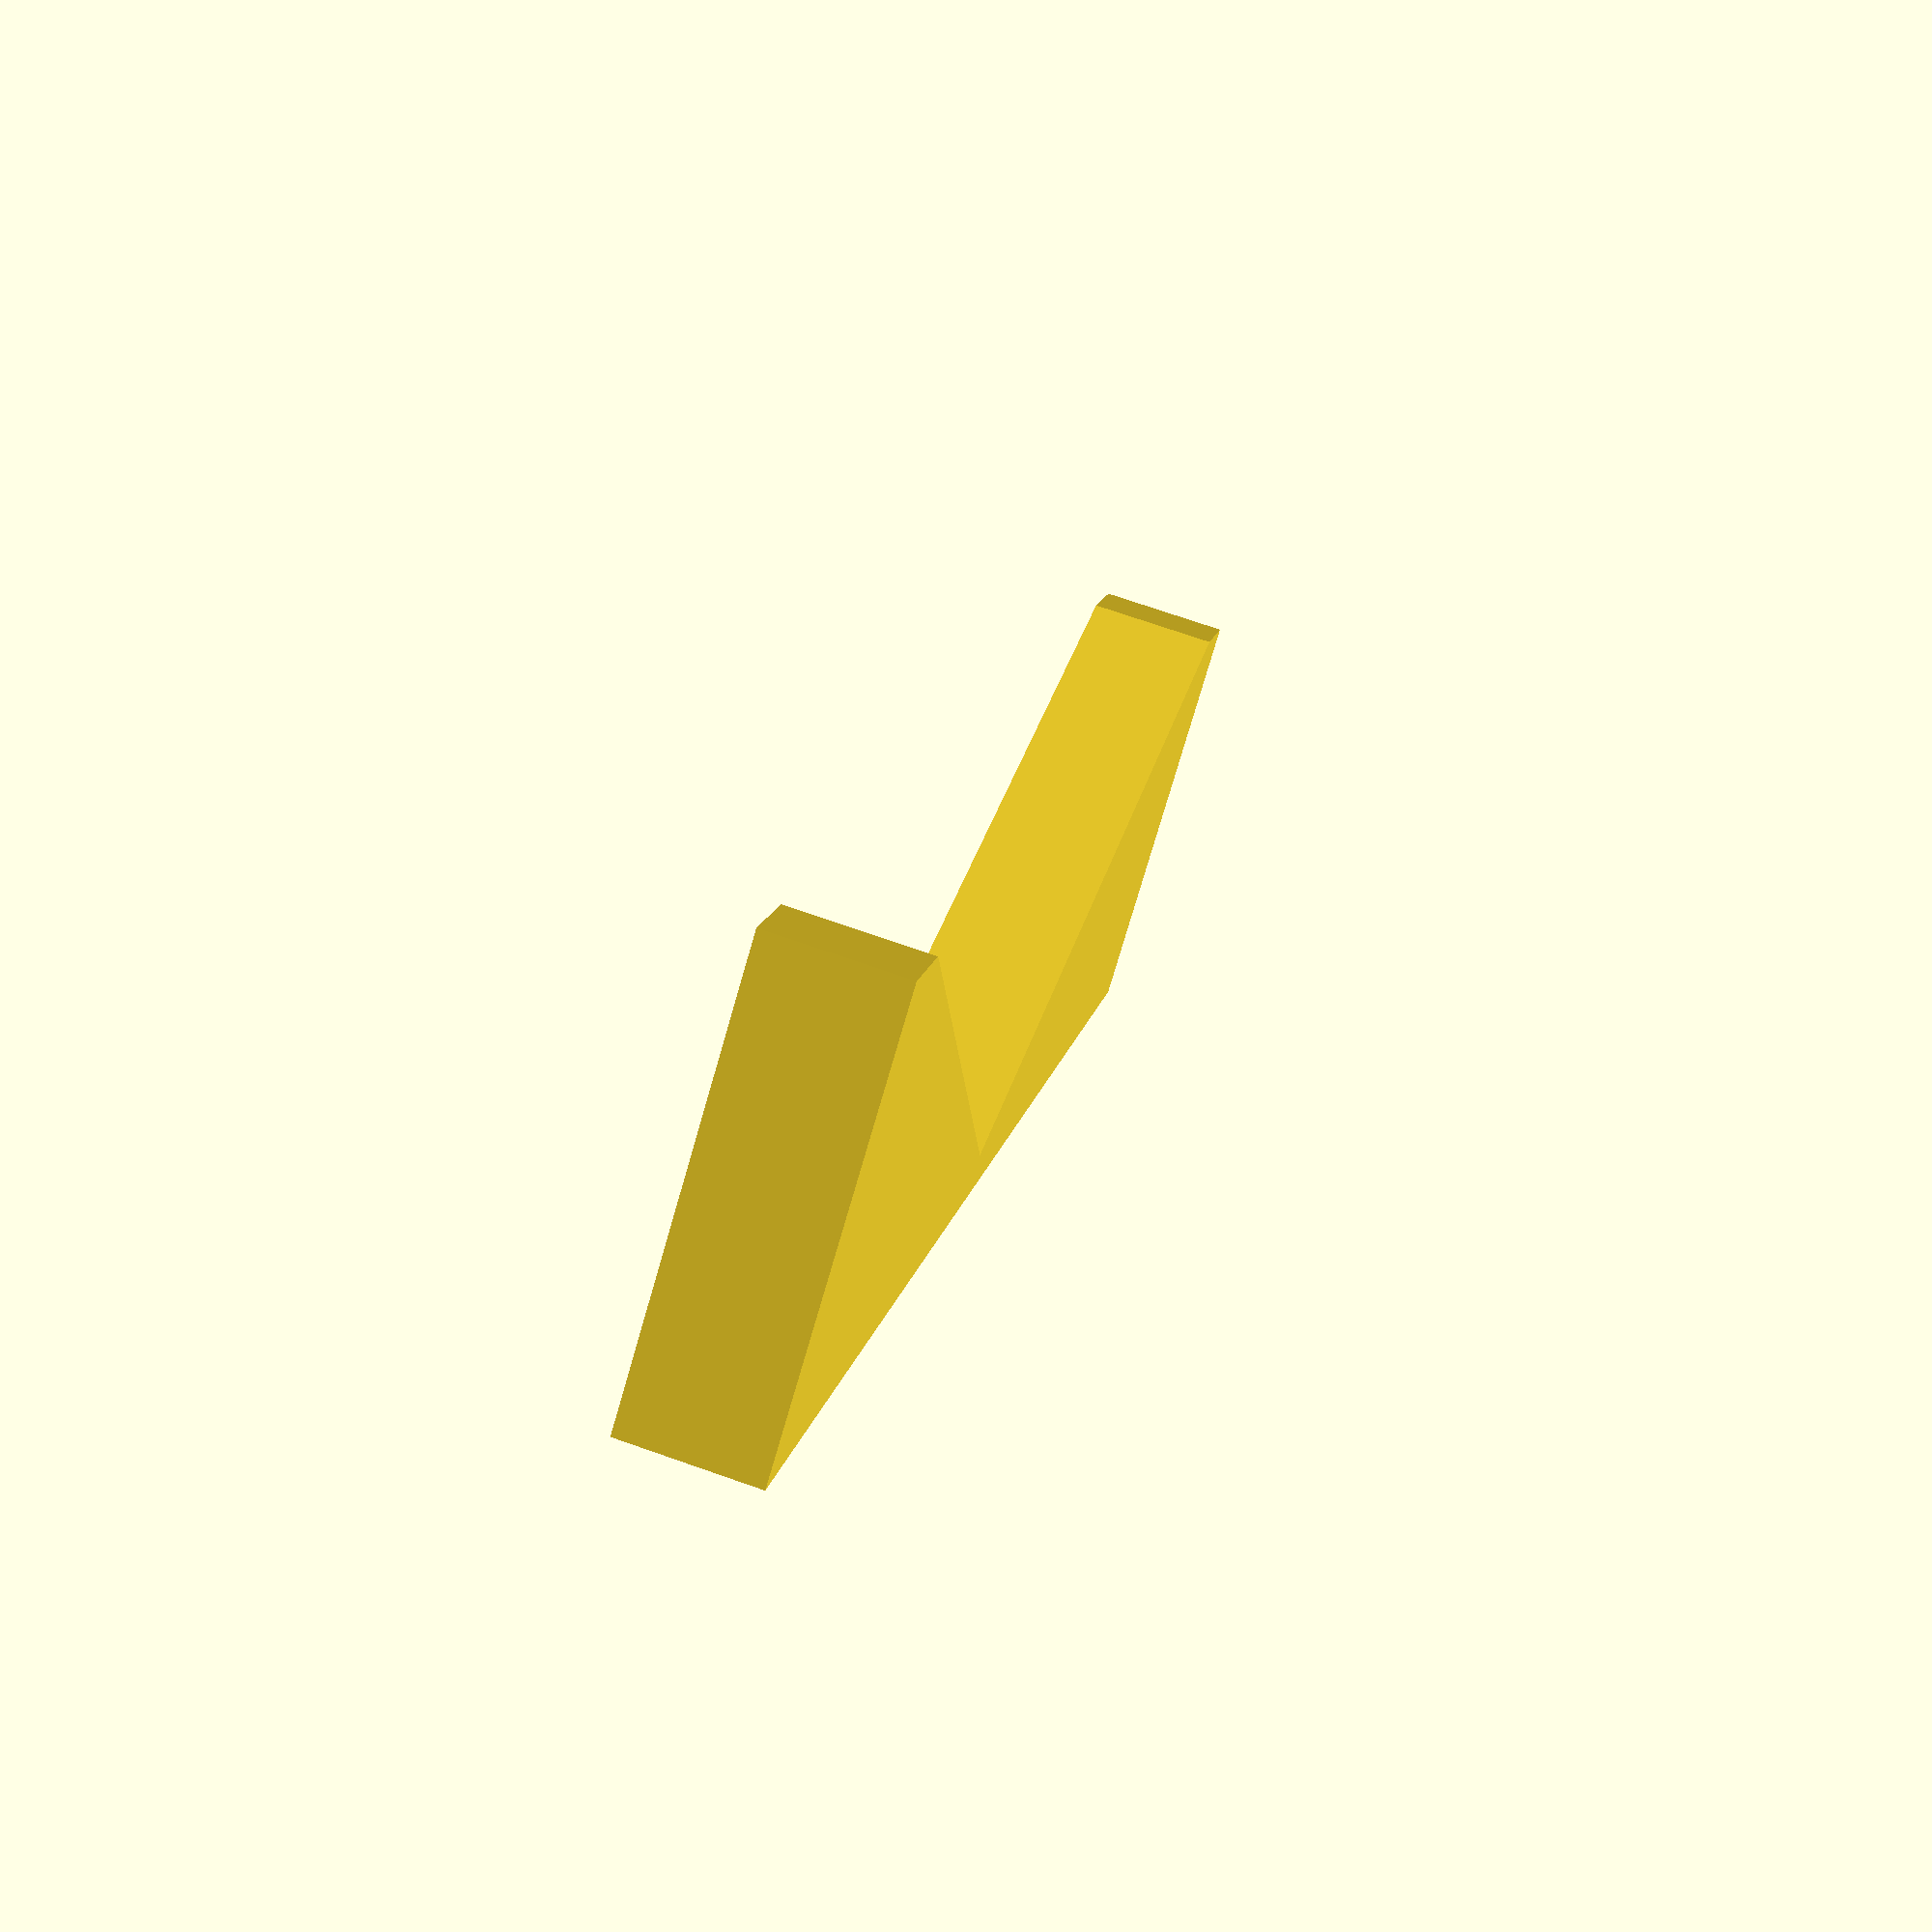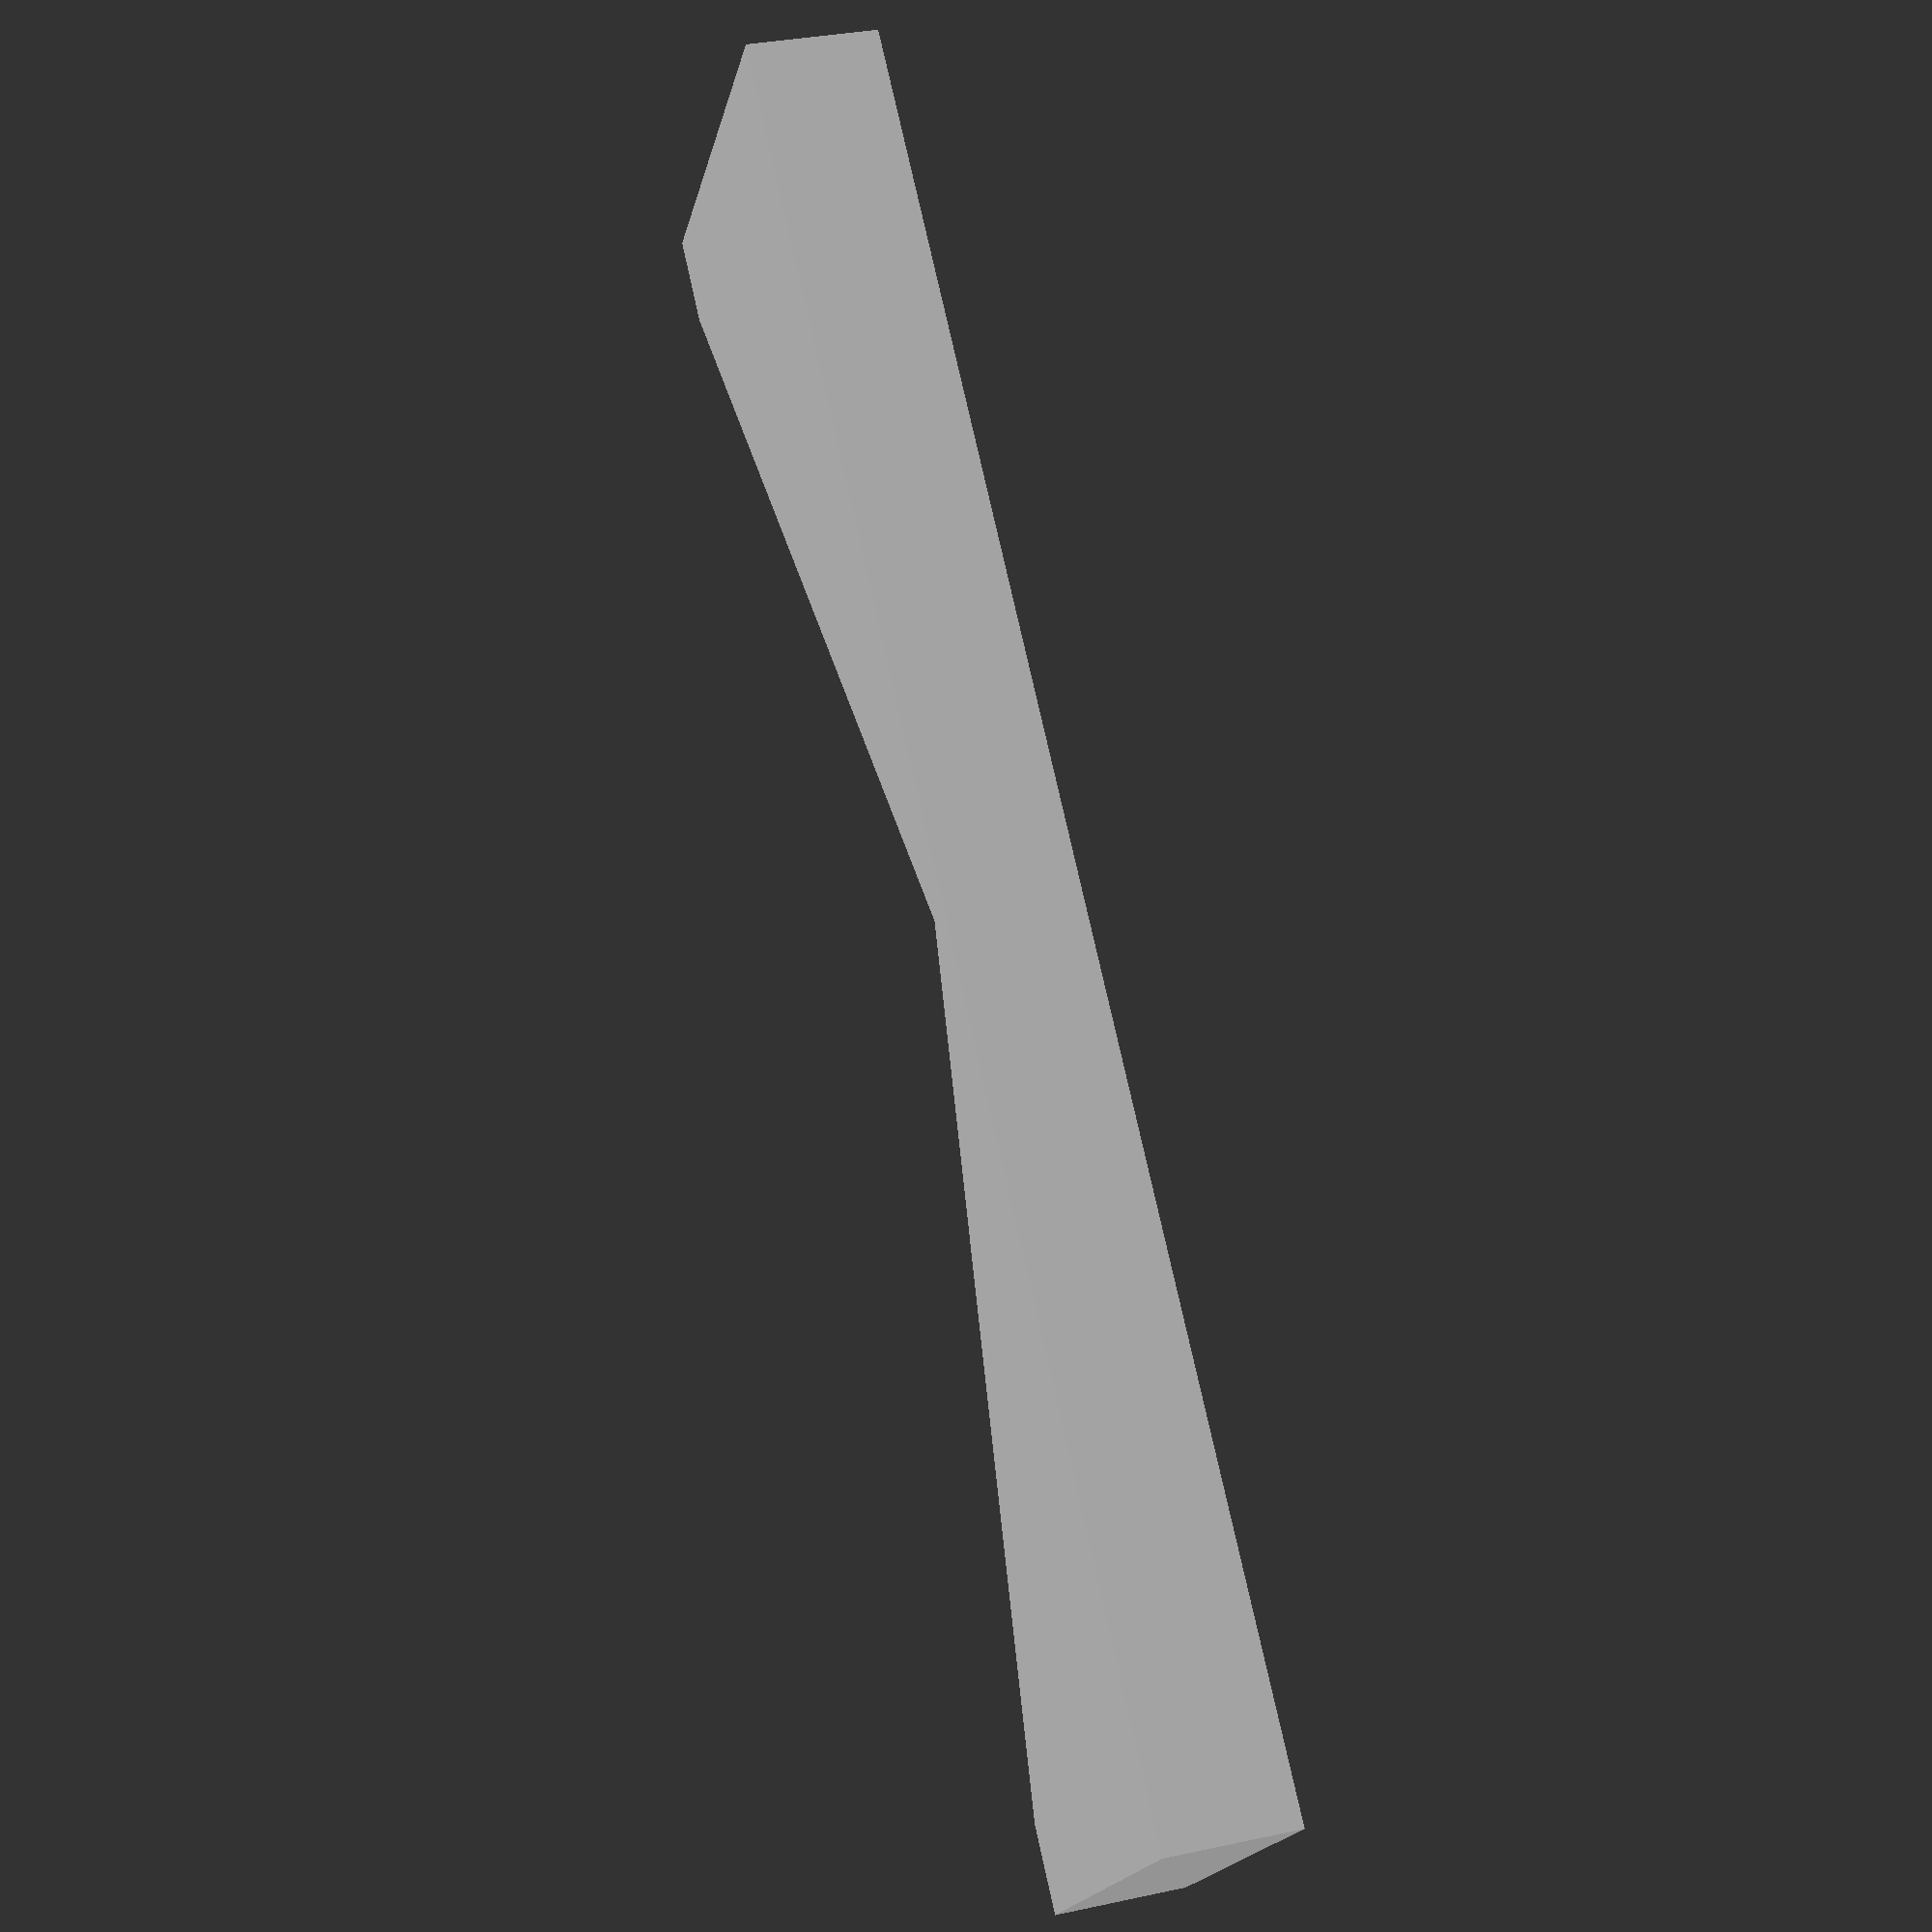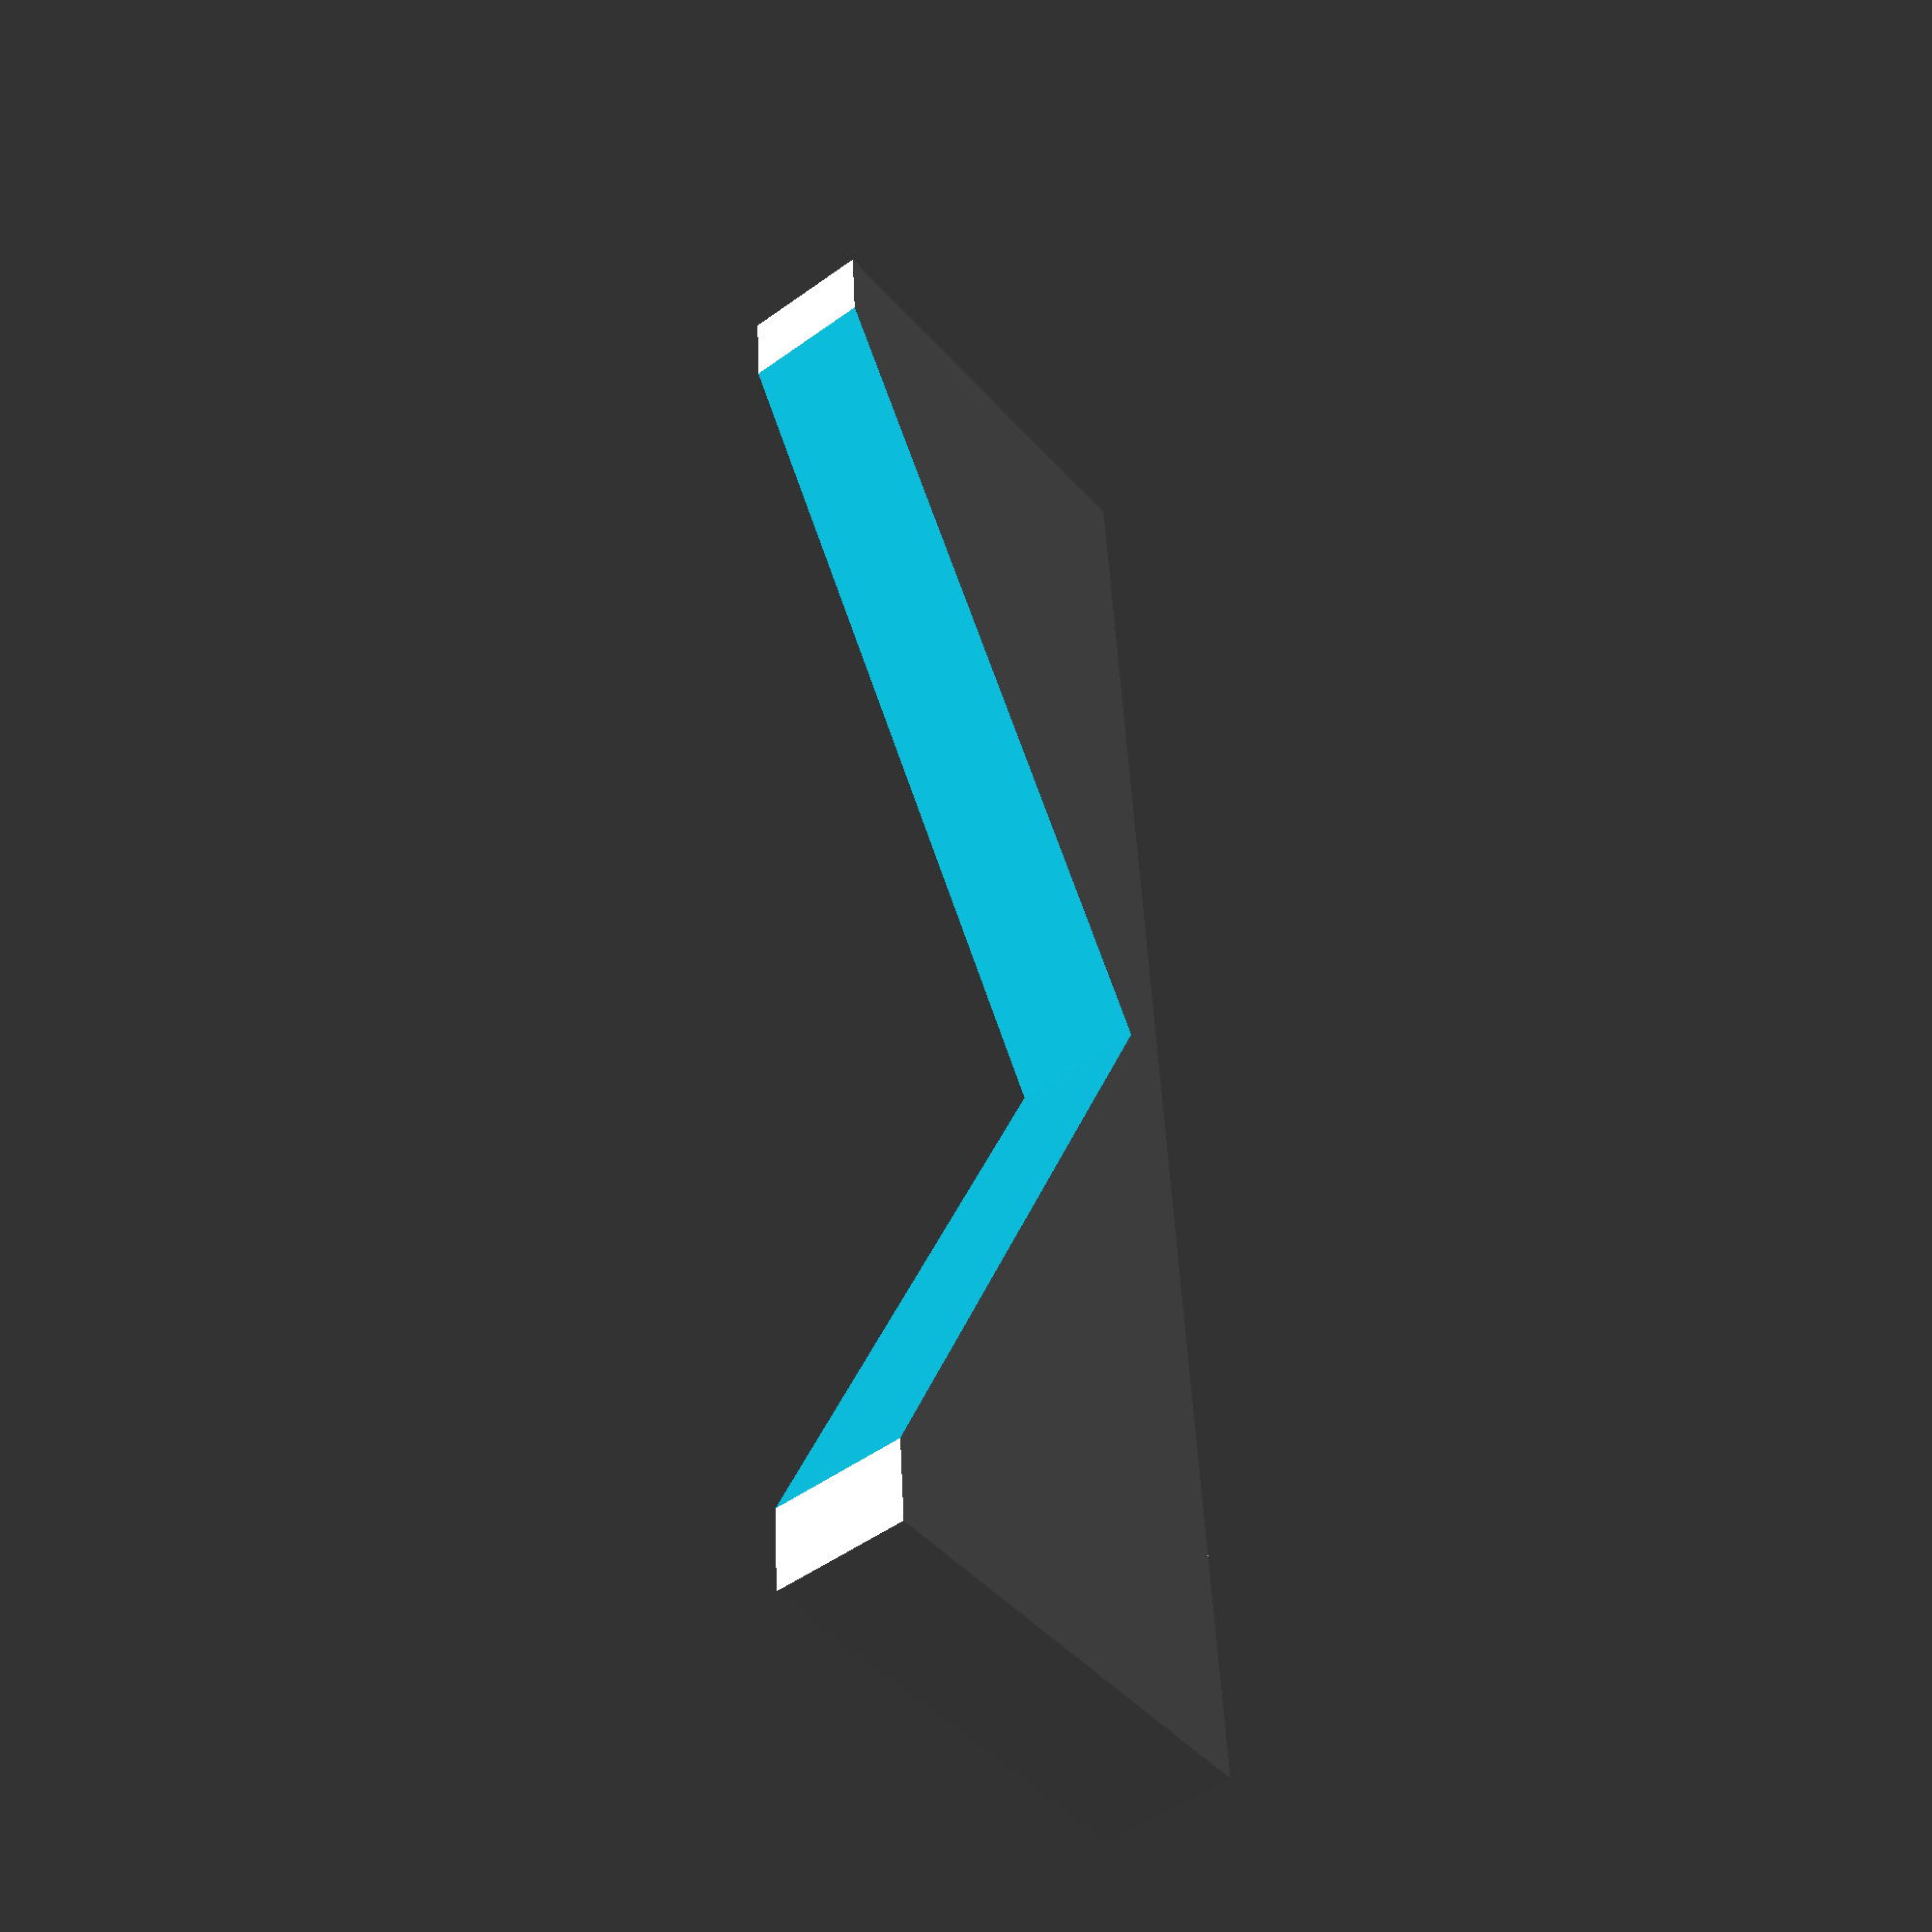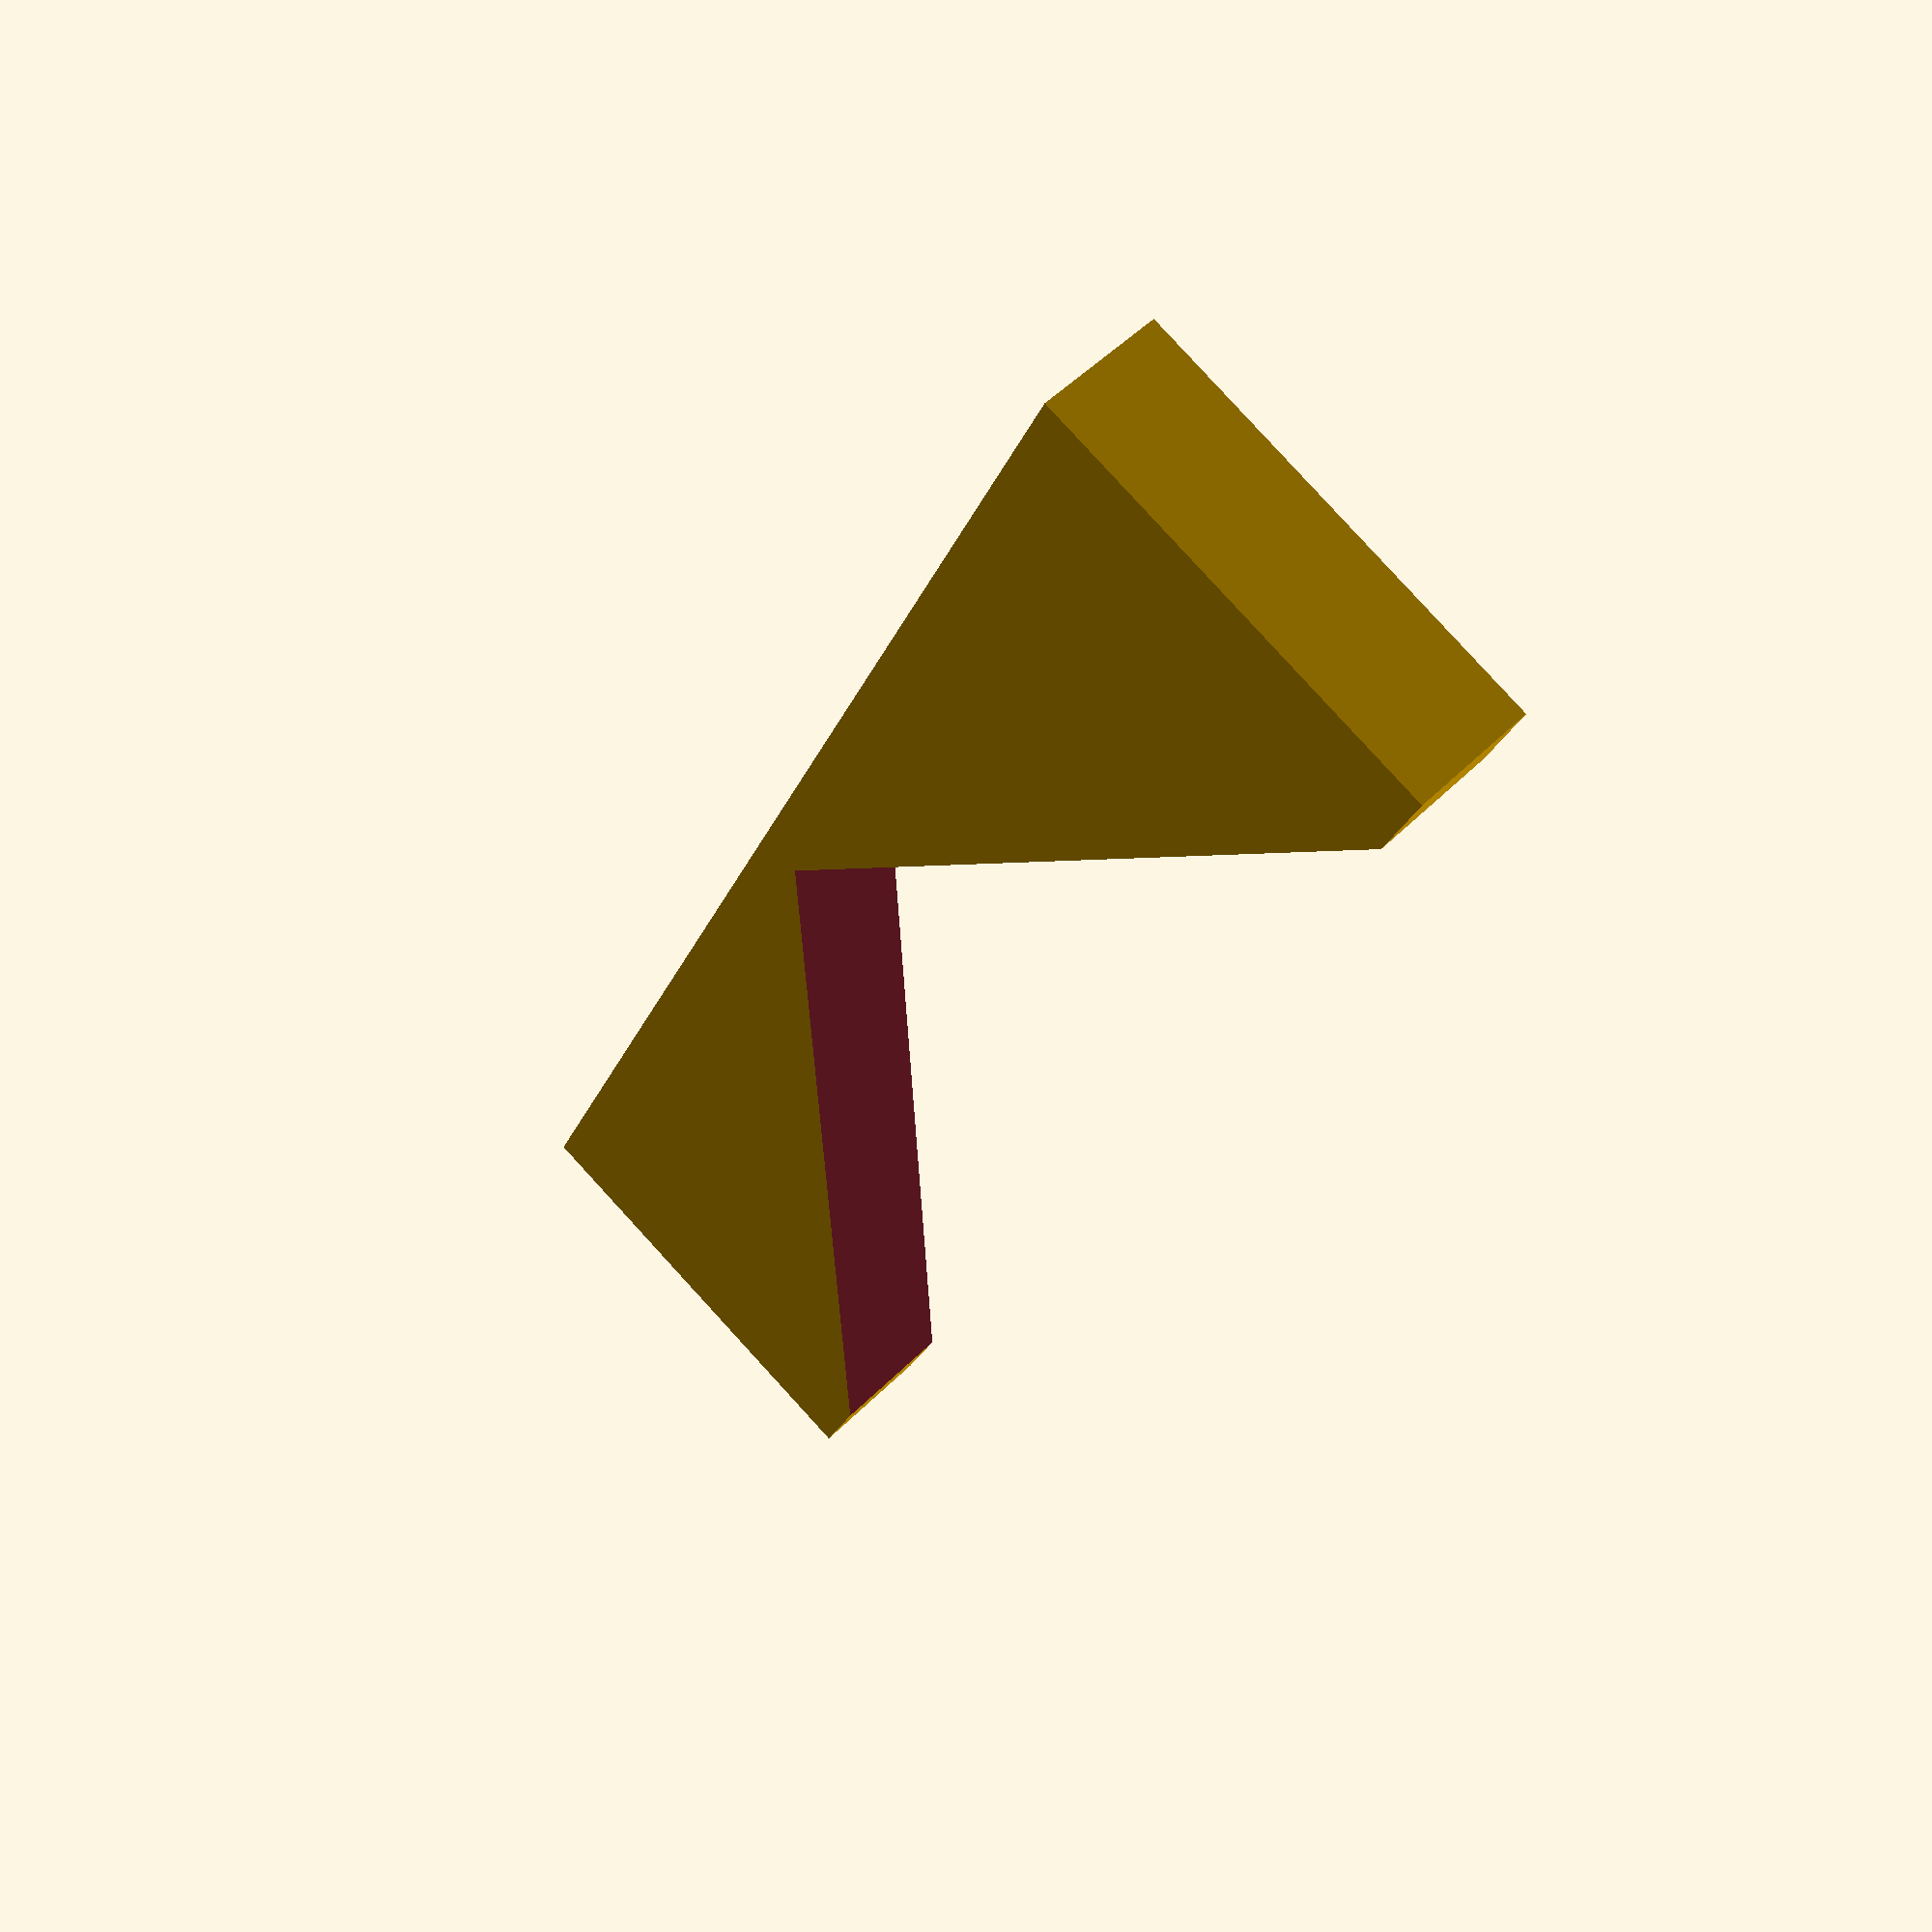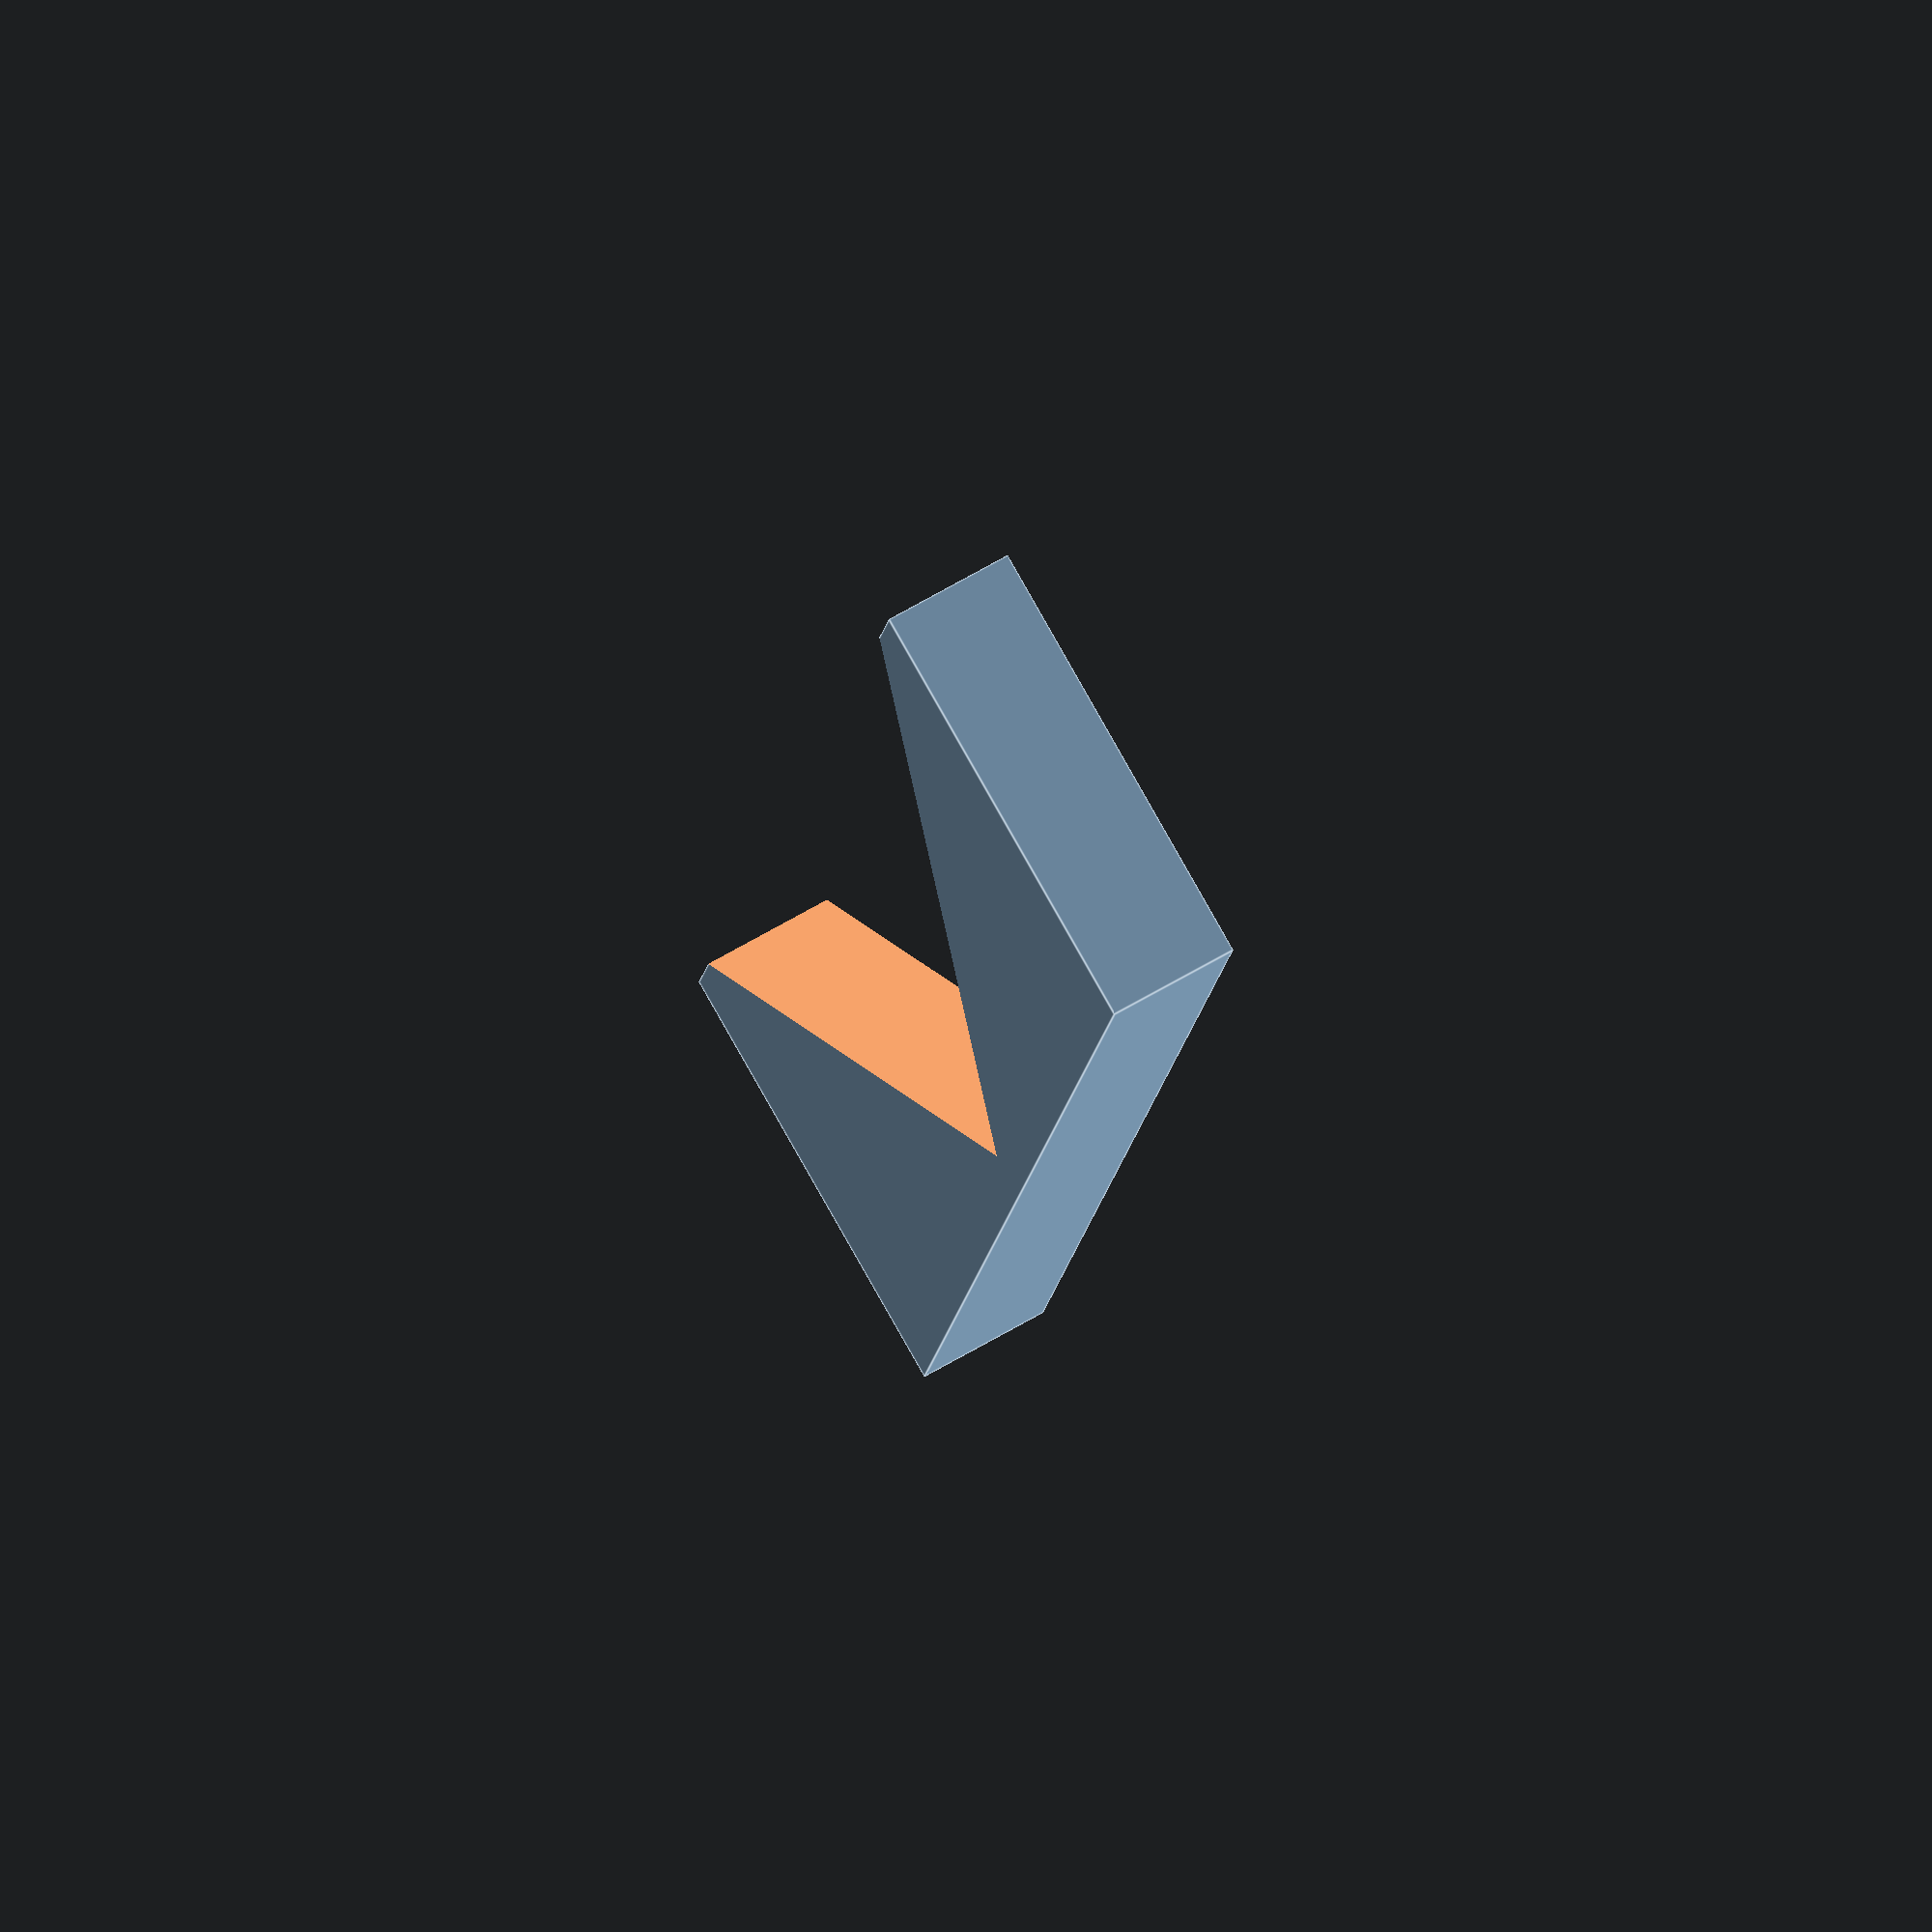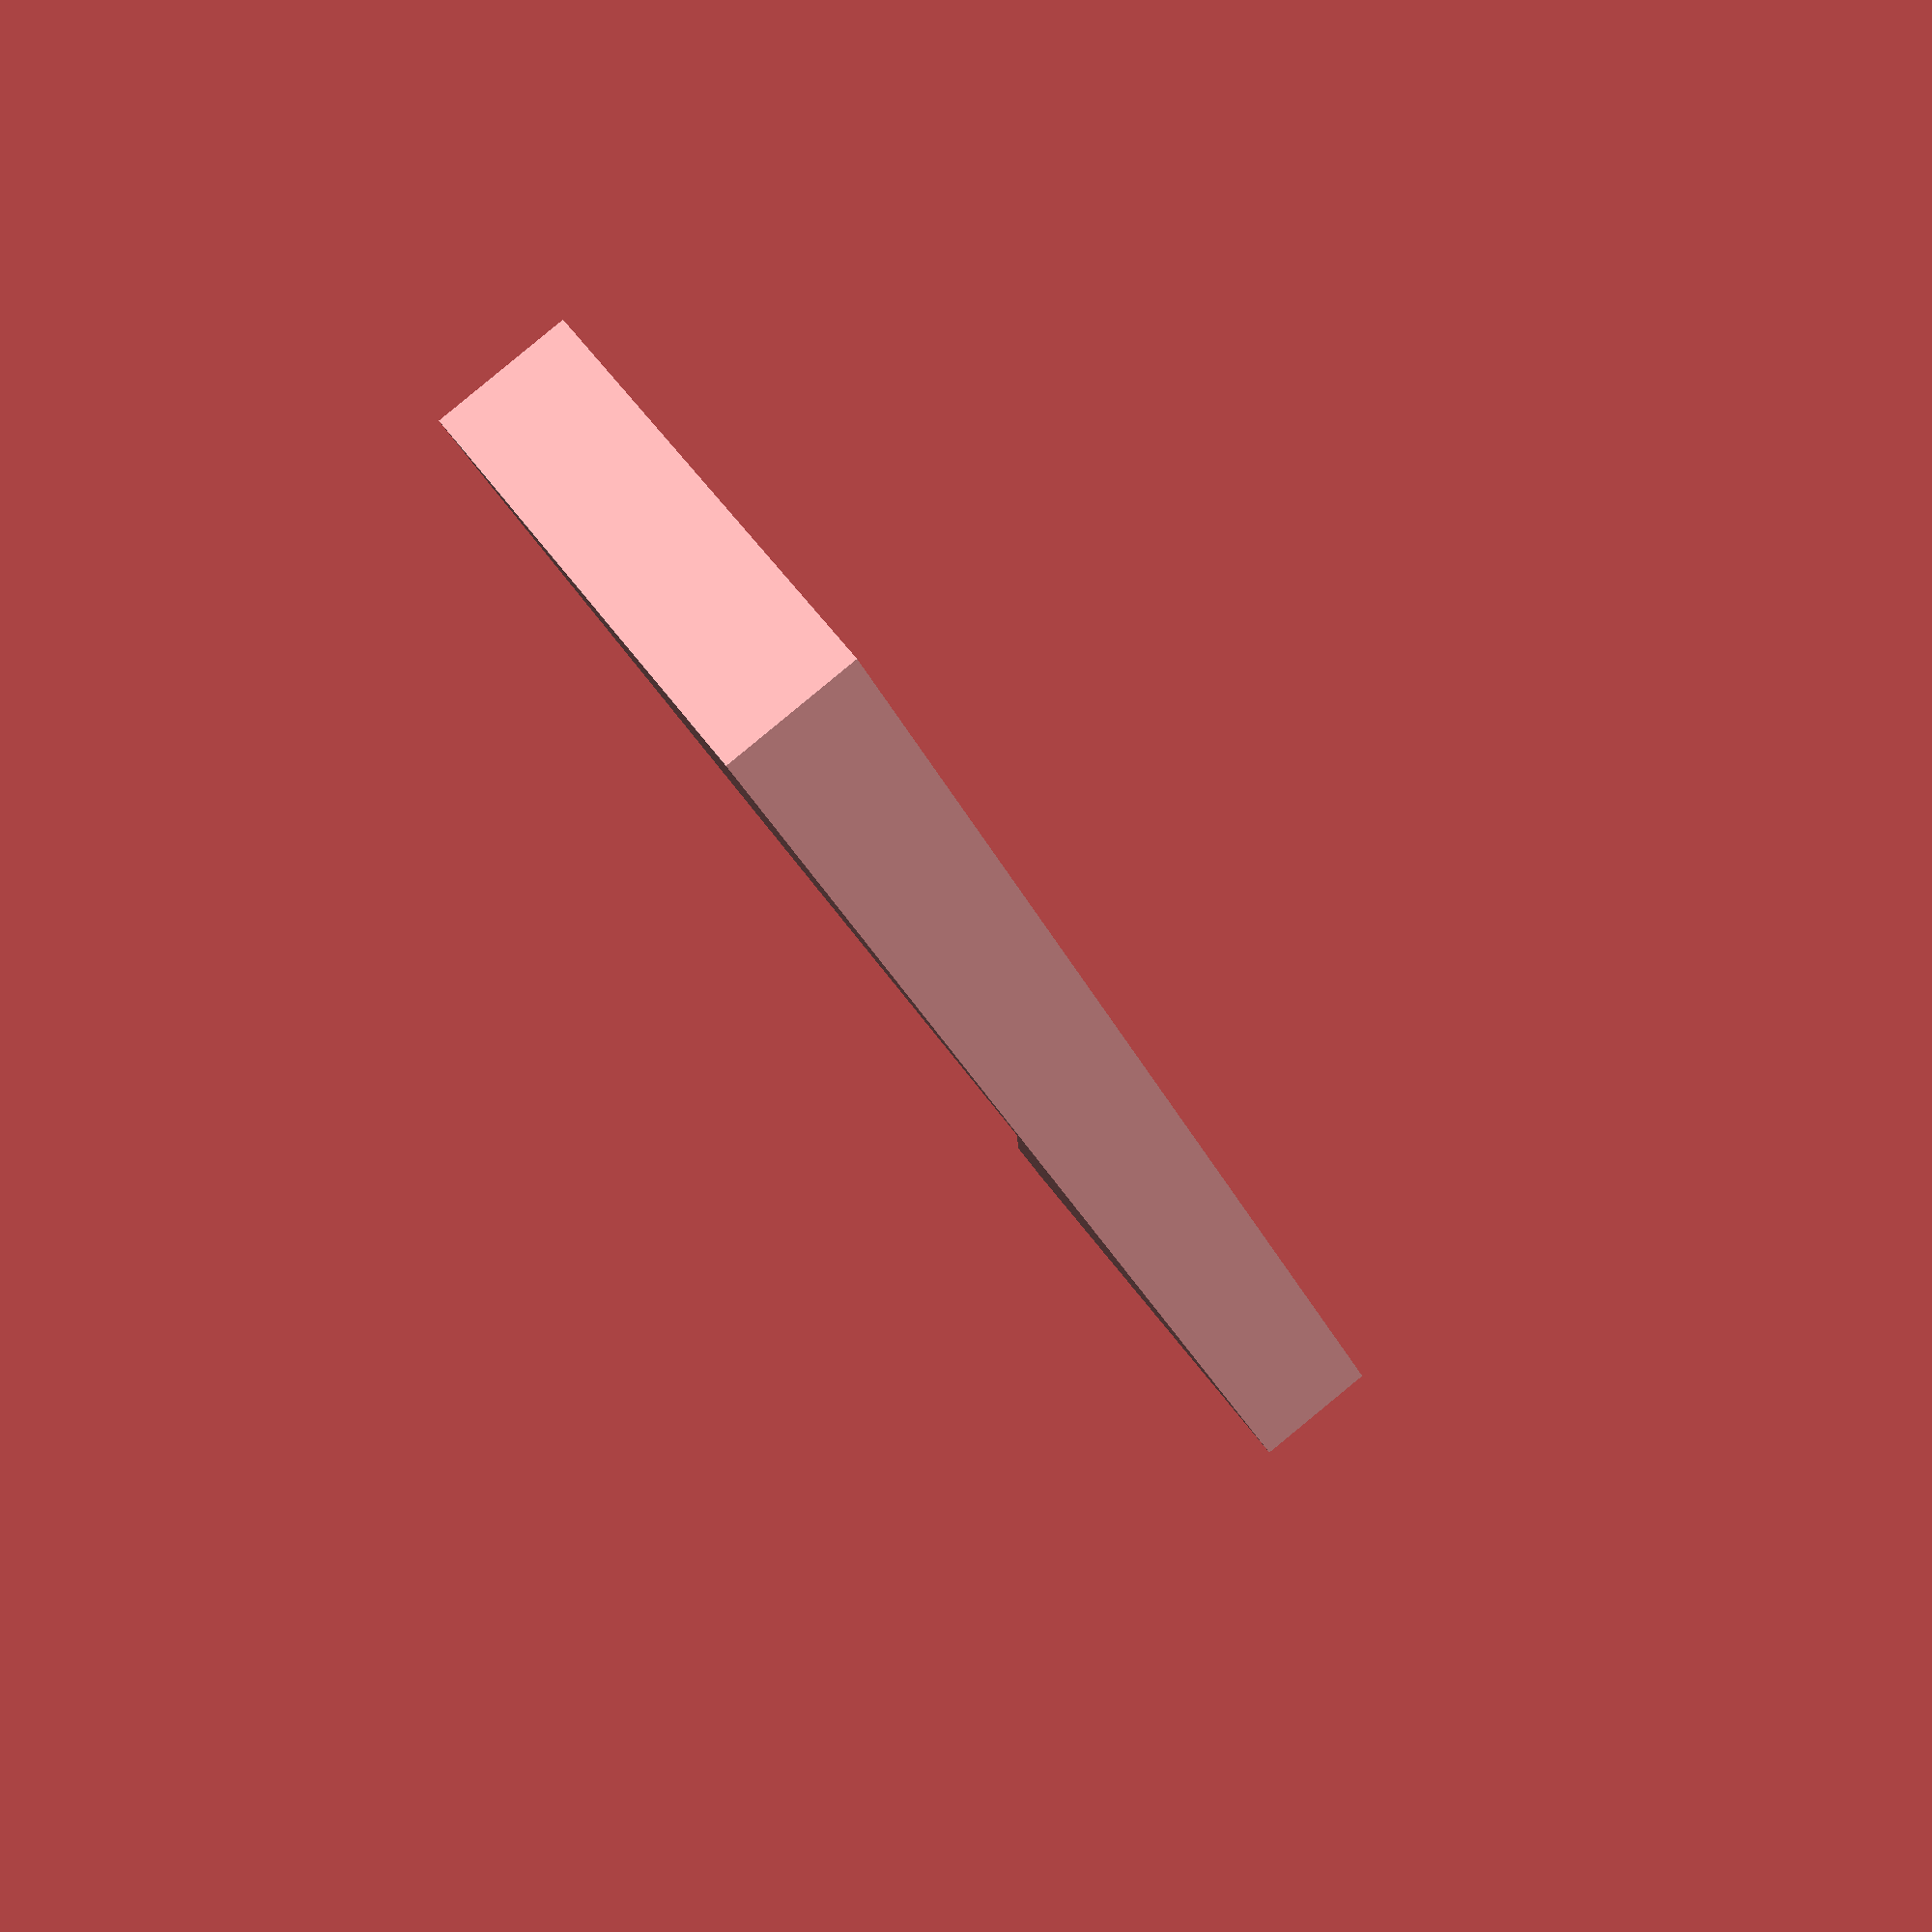
<openscad>
difference() {
	cube([40, 10, 3]);
	translate([20, 1, -1]) {
		scale([1, 0.5, 1]) {
			rotate([0, 0, 45]) {
				cube([100, 100, 5]);
			}
		}
	}
}
</openscad>
<views>
elev=109.0 azim=123.5 roll=70.6 proj=p view=wireframe
elev=328.0 azim=138.2 roll=253.1 proj=p view=solid
elev=230.2 azim=273.7 roll=51.5 proj=p view=solid
elev=129.0 azim=66.7 roll=317.4 proj=p view=wireframe
elev=111.8 azim=101.9 roll=120.2 proj=o view=edges
elev=272.1 azim=242.3 roll=50.6 proj=p view=wireframe
</views>
